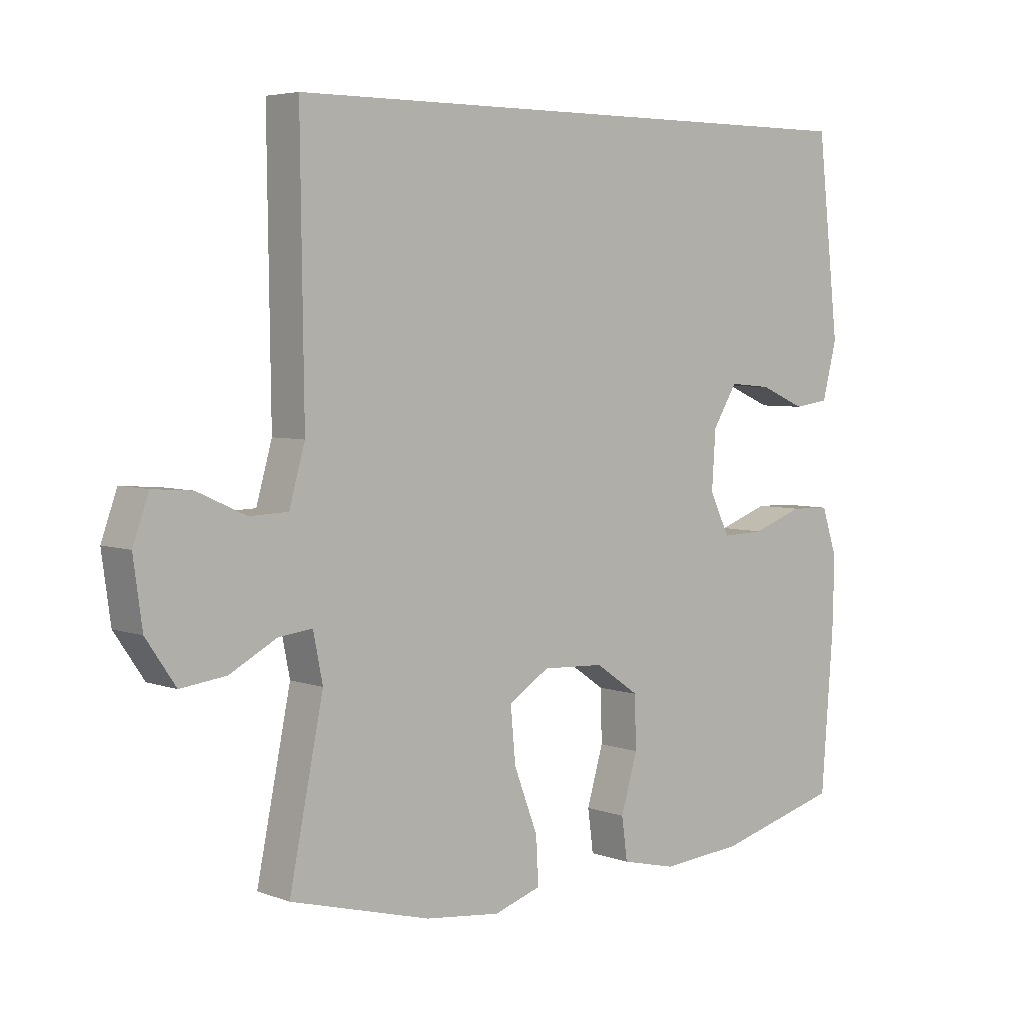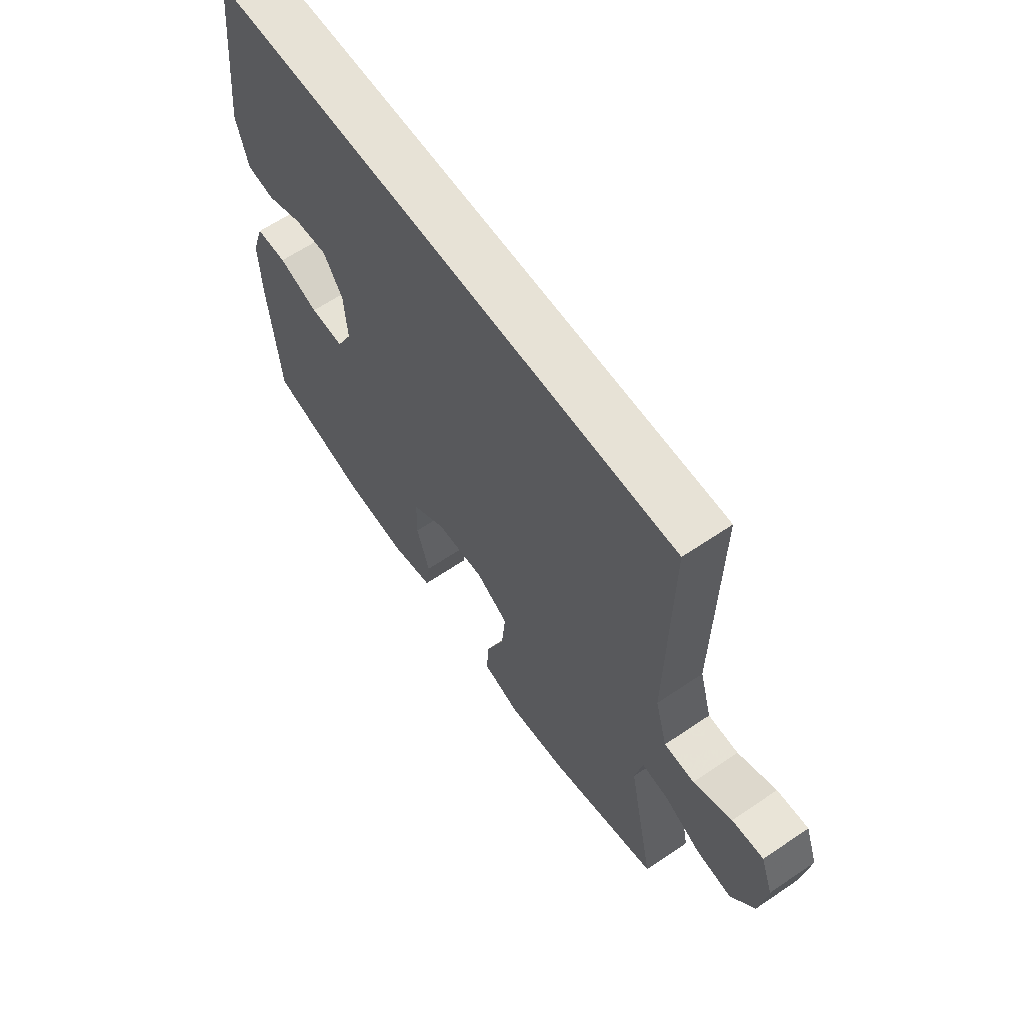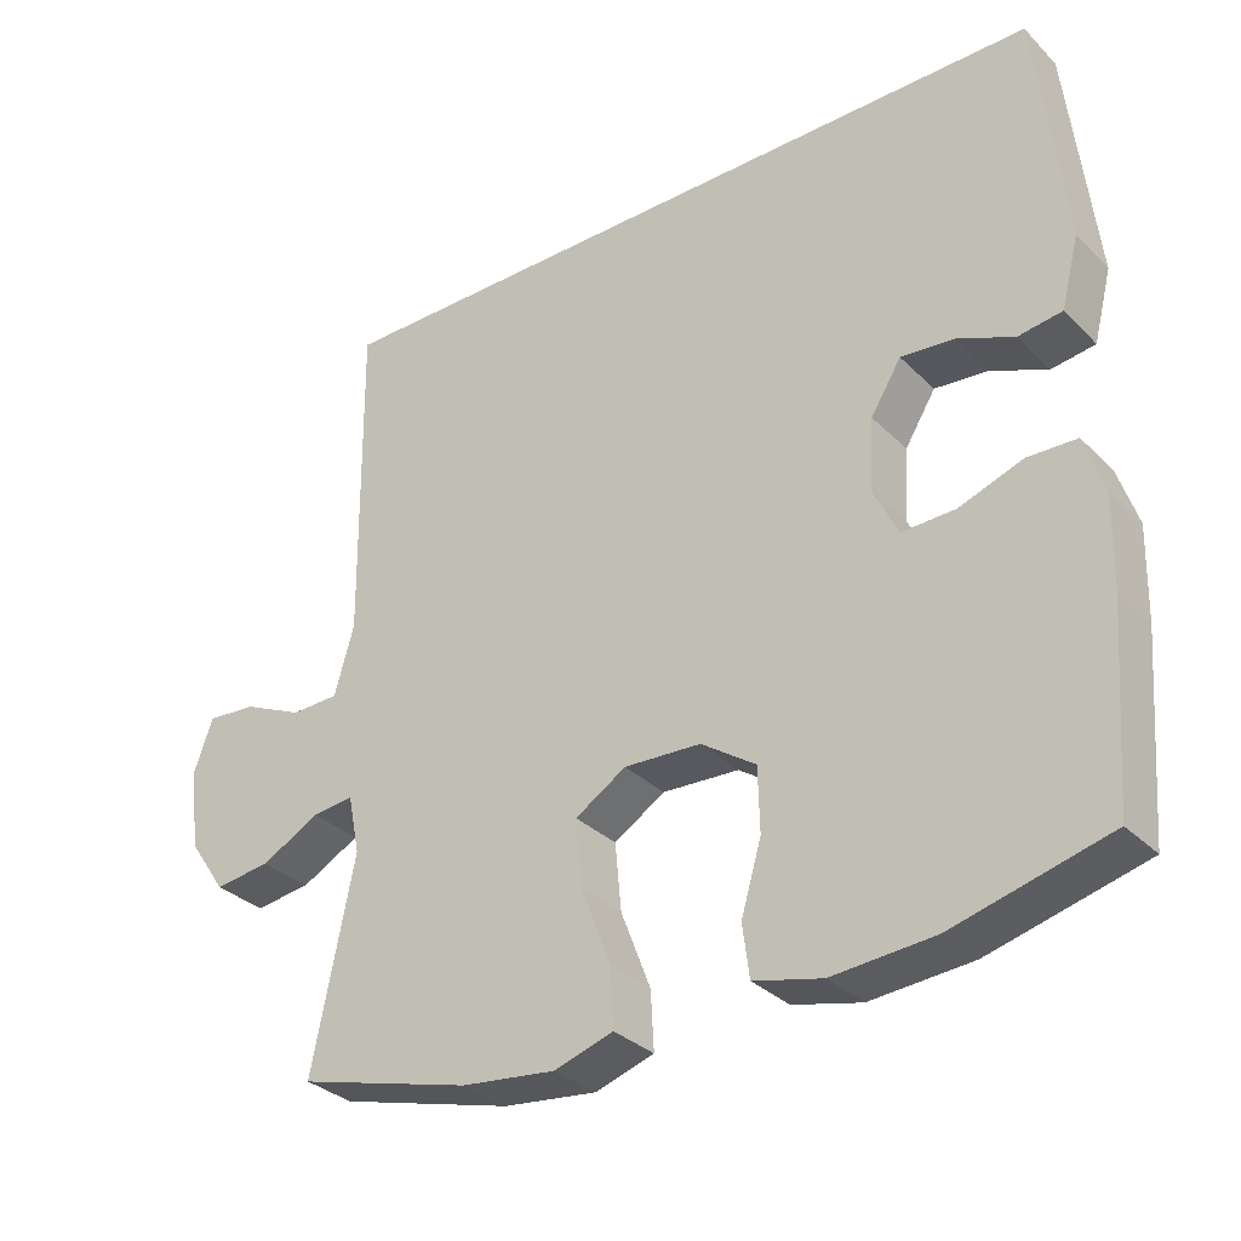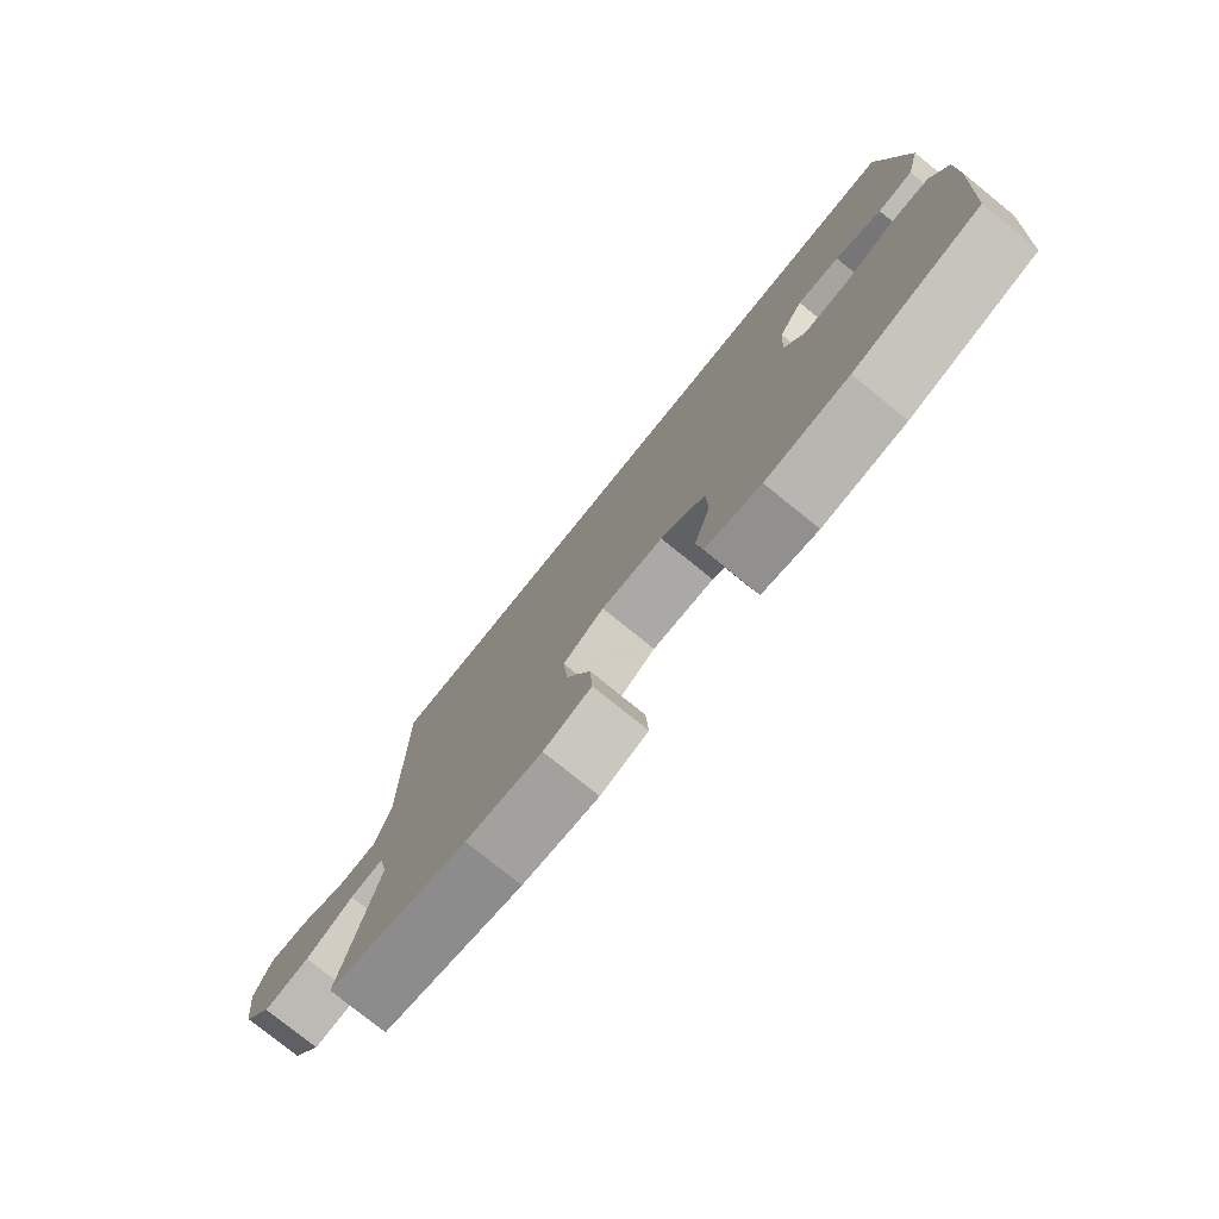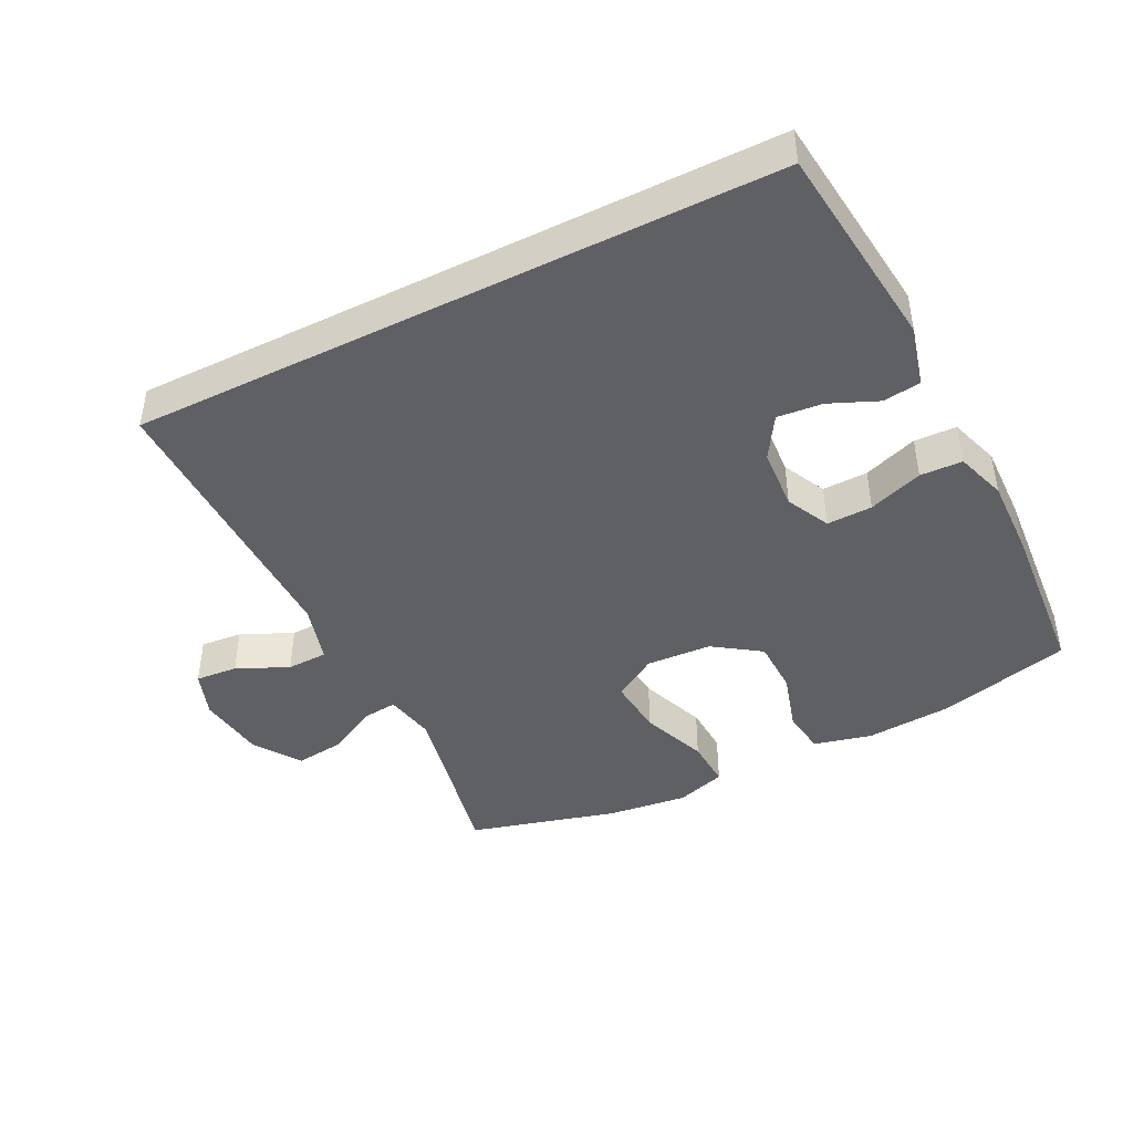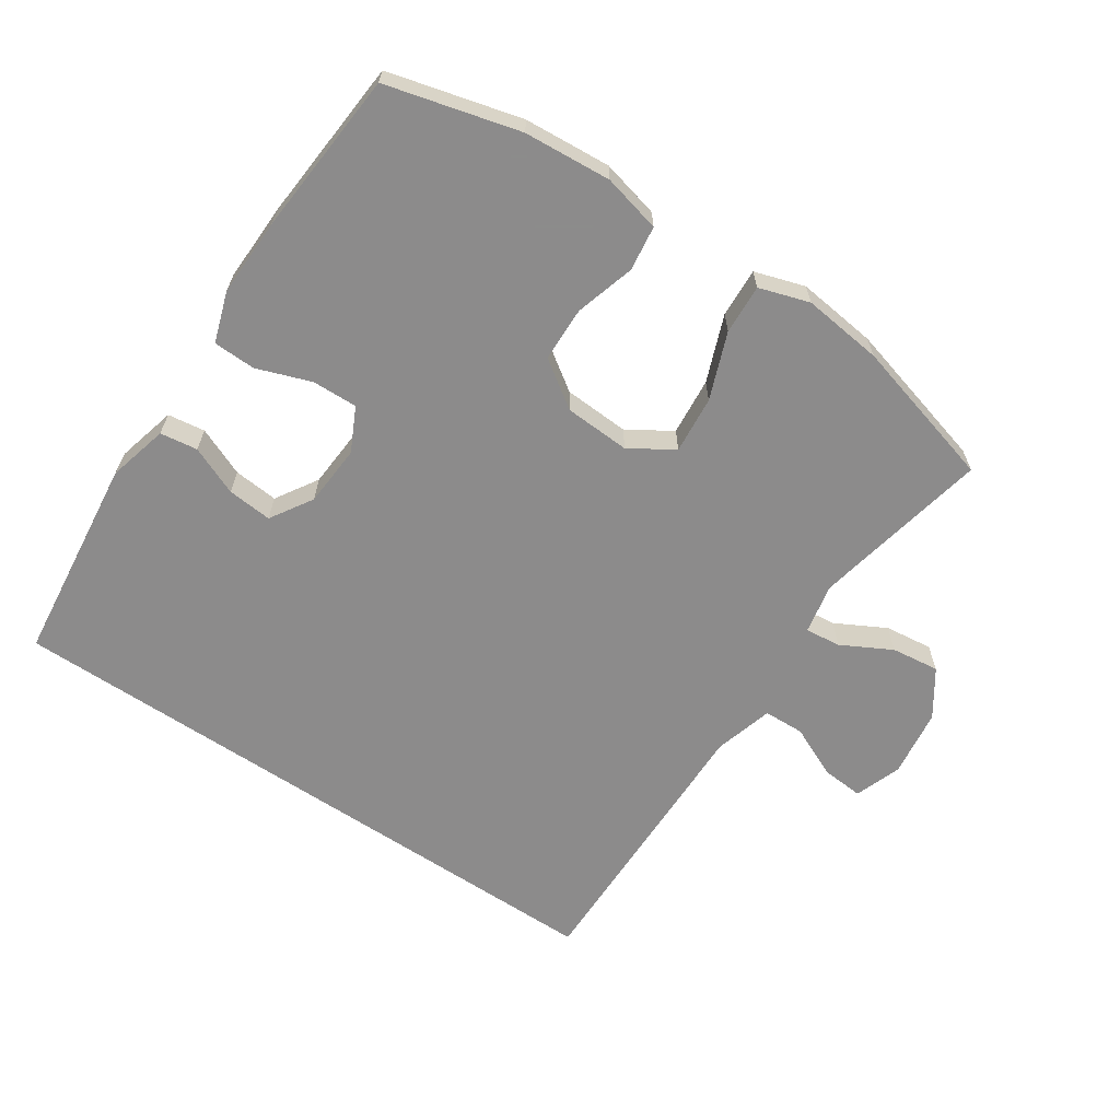
<metadata>
{"format":"obj","ext":"obj","renderer":"f3d","projection":"perspective","resolution":1024,"background":"white","views":[{"elev":4.9,"azim":-41.3,"up":"+Z"},{"elev":62.9,"azim":-124.5,"up":"+Z"},{"elev":-32.0,"azim":36.6,"up":"+Z"},{"elev":-77.9,"azim":51.1,"up":"+Z"},{"elev":-43.8,"azim":26.6,"up":"+Y"},{"elev":-64.0,"azim":146.1,"up":"+Y"}]}
</metadata>
<code>
v 0.5 0.07 -0.5
v 0.302 0.07 -0.552
v 0.172 0.07 -0.562
v 0.085 0.07 -0.541
v 0.076 0.07 -0.474
v 0.102 0.07 -0.385
v 0.1 0.07 -0.303
v 0.03 0.07 -0.255
v -0.068 0.07 -0.25
v -0.133 0.07 -0.291
v -0.125 0.07 -0.377
v -0.087 0.07 -0.476
v -0.083 0.07 -0.55
v -0.158 0.07 -0.574
v -0.278 0.07 -0.56
v -0.5 0.07 -0.5
v -0.446 0.07 -0.235
v -0.461 0.07 -0.16
v -0.514 0.07 -0.166
v -0.589 0.07 -0.206
v -0.661 0.07 -0.215
v -0.708 0.07 -0.146
v -0.722 0.07 -0.044
v -0.697 0.07 0.026
v -0.634 0.07 0.021
v -0.557 0.07 -0.014
v -0.496 0.07 -0.012
v -0.471 0.07 0.076
v -0.476 0.07 0.5
v 0.482 0.07 0.5
v 0.517 0.07 0.19
v 0.494 0.07 0.1
v 0.438 0.07 0.092
v 0.365 0.07 0.123
v 0.298 0.07 0.129
v 0.259 0.07 0.066
v 0.253 0.07 -0.026
v 0.285 0.07 -0.091
v 0.353 0.07 -0.089
v 0.434 0.07 -0.06
v 0.497 0.07 -0.062
v 0.522 0.07 -0.137
v 0.519 0.07 -0.254
v 0.5 0 -0.5
v 0.302 0 -0.552
v 0.172 0 -0.562
v 0.085 0 -0.541
v 0.076 0 -0.474
v 0.102 0 -0.385
v 0.1 0 -0.303
v 0.03 0 -0.255
v -0.068 0 -0.25
v -0.133 0 -0.291
v -0.125 0 -0.377
v -0.087 0 -0.476
v -0.083 0 -0.55
v -0.158 0 -0.574
v -0.278 0 -0.56
v -0.5 0 -0.5
v -0.446 0 -0.235
v -0.461 0 -0.16
v -0.514 0 -0.166
v -0.589 0 -0.206
v -0.661 0 -0.215
v -0.708 0 -0.146
v -0.722 0 -0.044
v -0.697 0 0.026
v -0.634 0 0.021
v -0.557 0 -0.014
v -0.496 0 -0.012
v -0.471 0 0.076
v -0.476 0 0.5
v 0.482 0 0.5
v 0.517 0 0.19
v 0.494 0 0.1
v 0.438 0 0.092
v 0.365 0 0.123
v 0.298 0 0.129
v 0.259 0 0.066
v 0.253 0 -0.026
v 0.285 0 -0.091
v 0.353 0 -0.089
v 0.434 0 -0.06
v 0.497 0 -0.062
v 0.522 0 -0.137
v 0.519 0 -0.254
f 39 40 41 42
f 38 39 42 43
f 31 32 33 34
f 31 34 35
f 28 29 30 31
f 27 28 31 35
f 23 24 25 26
f 23 26 27
f 22 23 27
f 19 20 21 22
f 18 19 22 27
f 14 15 16 17
f 14 17 18
f 11 12 13 14
f 10 11 14 18
f 9 10 18 27
f 3 4 5 6
f 3 6 7
f 2 3 7
f 38 43 1 2
f 37 38 2 7
f 36 37 7 8
f 27 35 36
f 8 9 27 36
f 85 84 83 82
f 86 85 82 81
f 77 76 75 74
f 78 77 74
f 74 73 72 71
f 78 74 71 70
f 69 68 67 66
f 70 69 66
f 70 66 65
f 65 64 63 62
f 70 65 62 61
f 60 59 58 57
f 61 60 57
f 57 56 55 54
f 61 57 54 53
f 70 61 53 52
f 49 48 47 46
f 50 49 46
f 50 46 45
f 45 44 86 81
f 50 45 81 80
f 51 50 80 79
f 79 78 70
f 79 70 52 51
f 1 44 45 2
f 2 45 46 3
f 3 46 47 4
f 4 47 48 5
f 5 48 49 6
f 6 49 50 7
f 7 50 51 8
f 8 51 52 9
f 9 52 53 10
f 10 53 54 11
f 11 54 55 12
f 12 55 56 13
f 13 56 57 14
f 14 57 58 15
f 15 58 59 16
f 16 59 60 17
f 17 60 61 18
f 18 61 62 19
f 19 62 63 20
f 20 63 64 21
f 21 64 65 22
f 22 65 66 23
f 23 66 67 24
f 24 67 68 25
f 25 68 69 26
f 26 69 70 27
f 27 70 71 28
f 28 71 72 29
f 29 72 73 30
f 30 73 74 31
f 31 74 75 32
f 32 75 76 33
f 33 76 77 34
f 34 77 78 35
f 35 78 79 36
f 36 79 80 37
f 37 80 81 38
f 38 81 82 39
f 39 82 83 40
f 40 83 84 41
f 41 84 85 42
f 42 85 86 43
f 43 86 44 1

</code>
